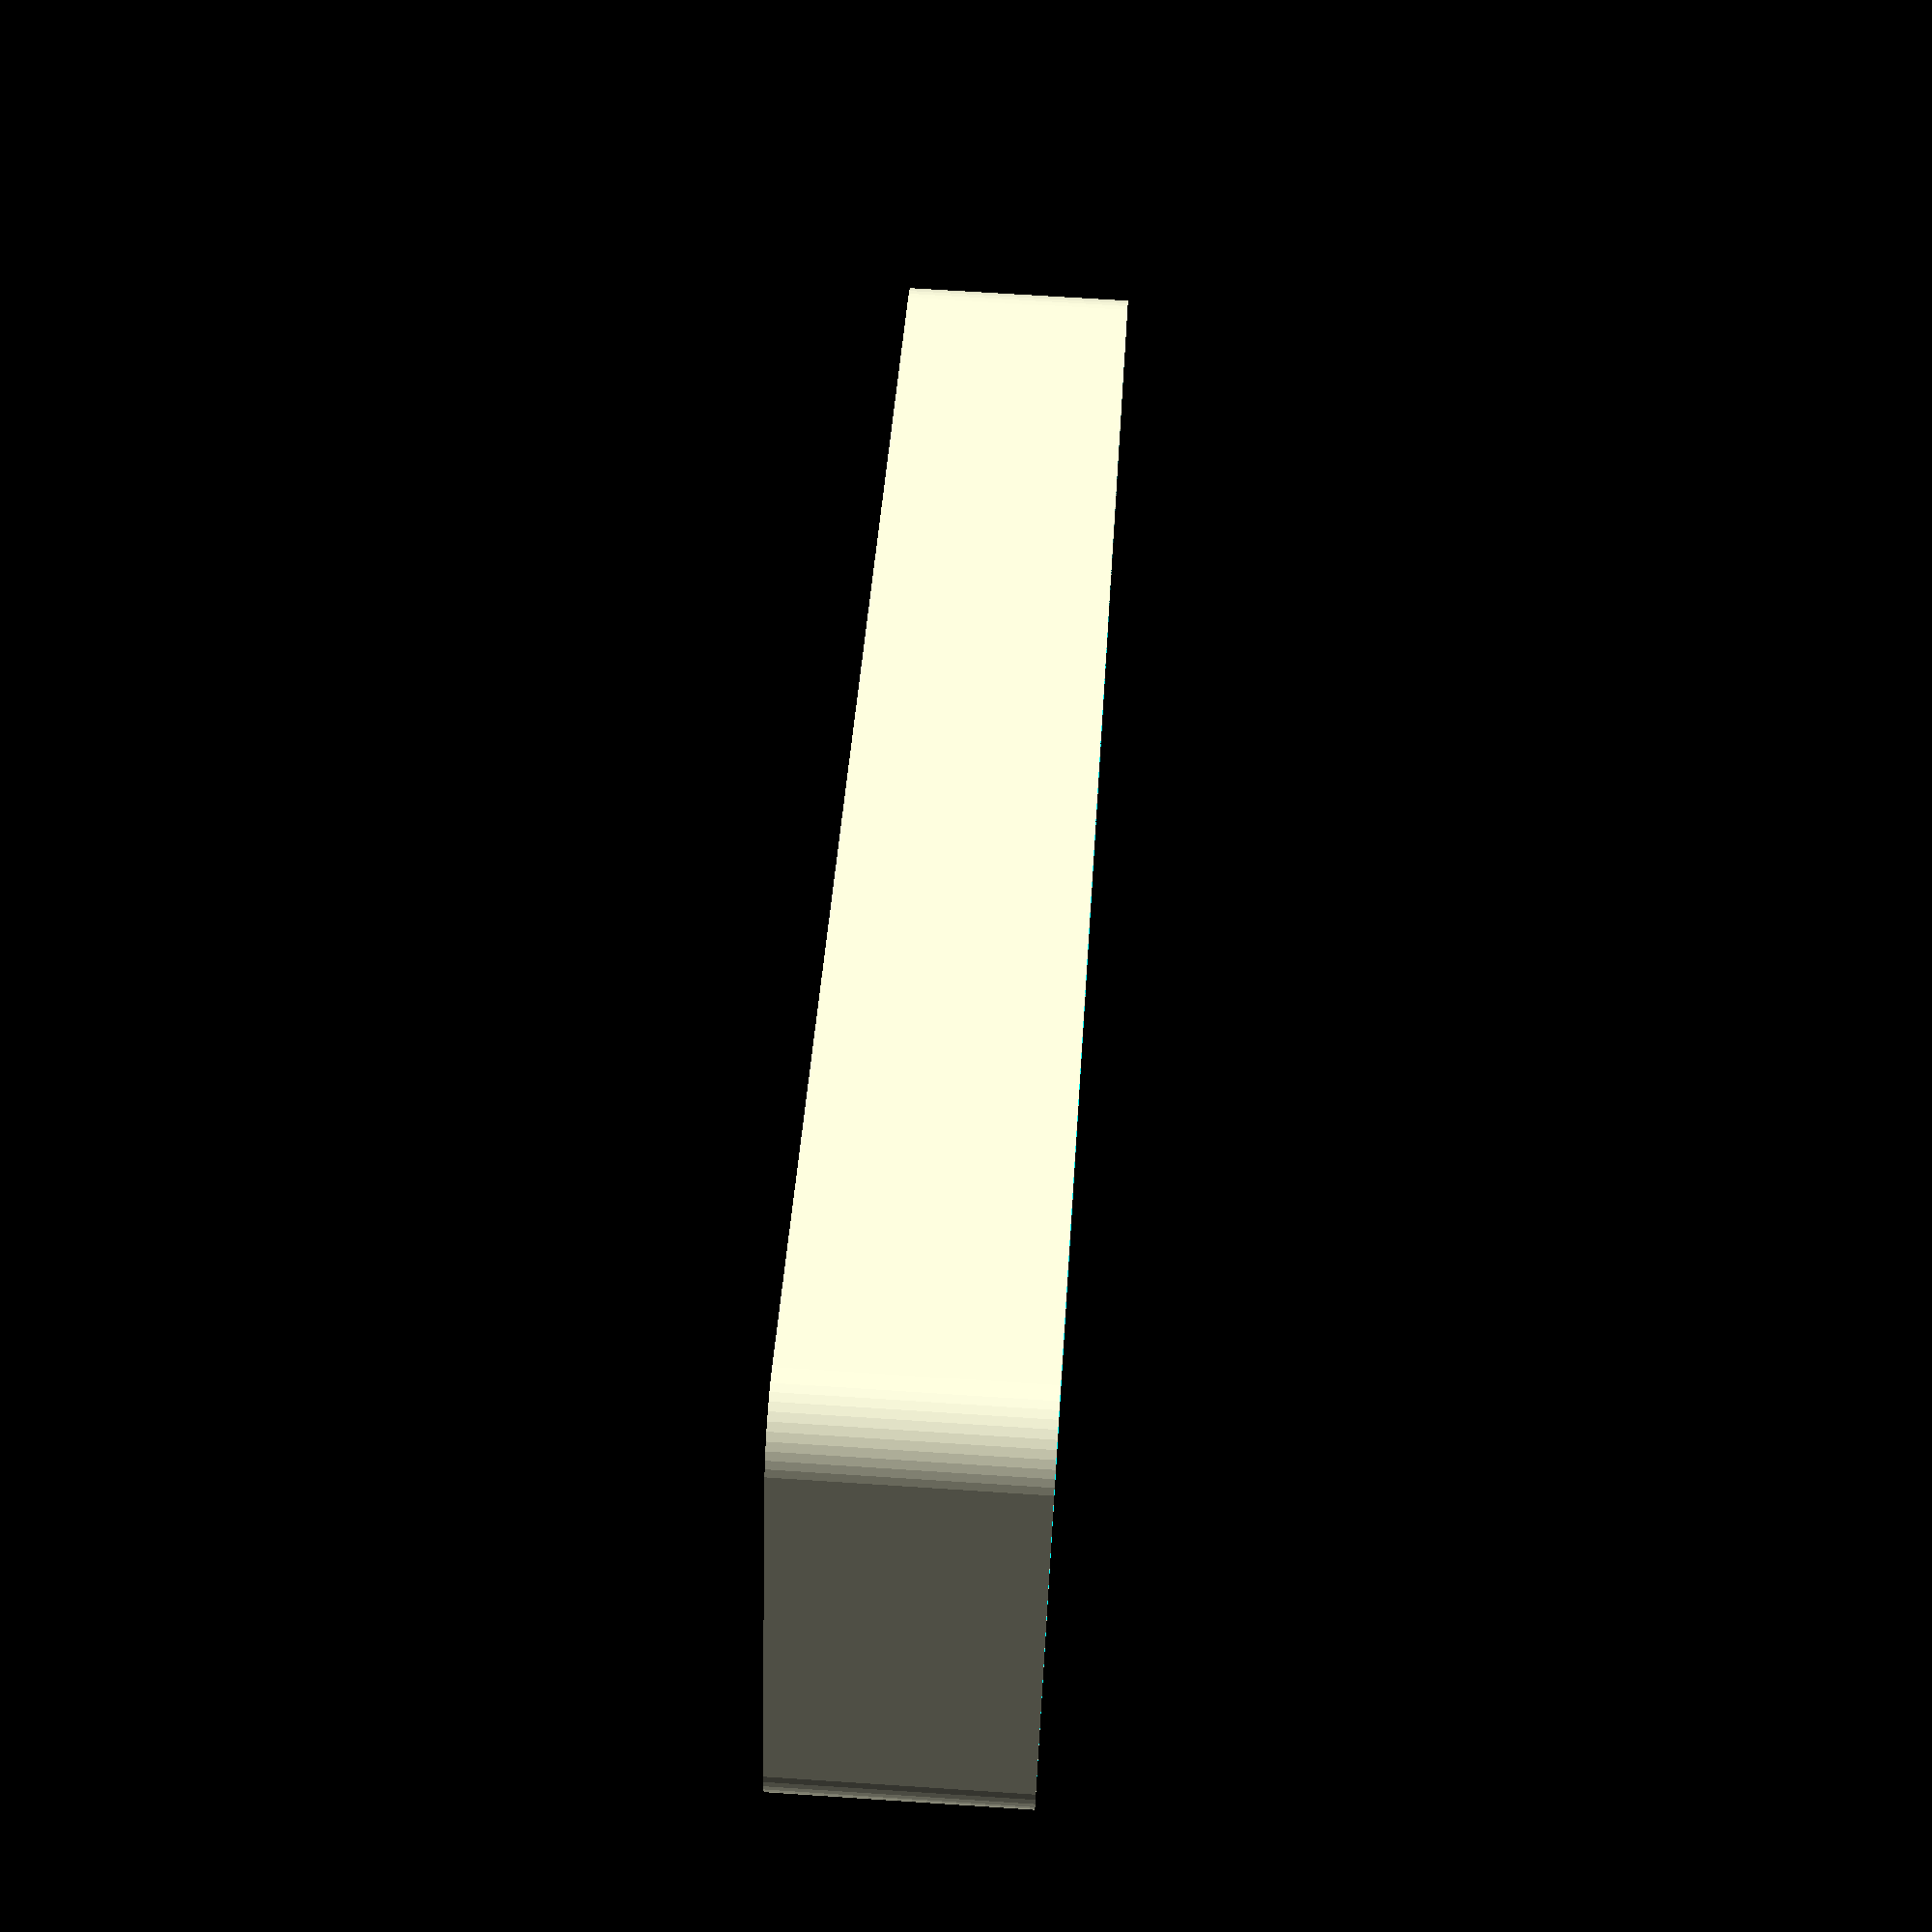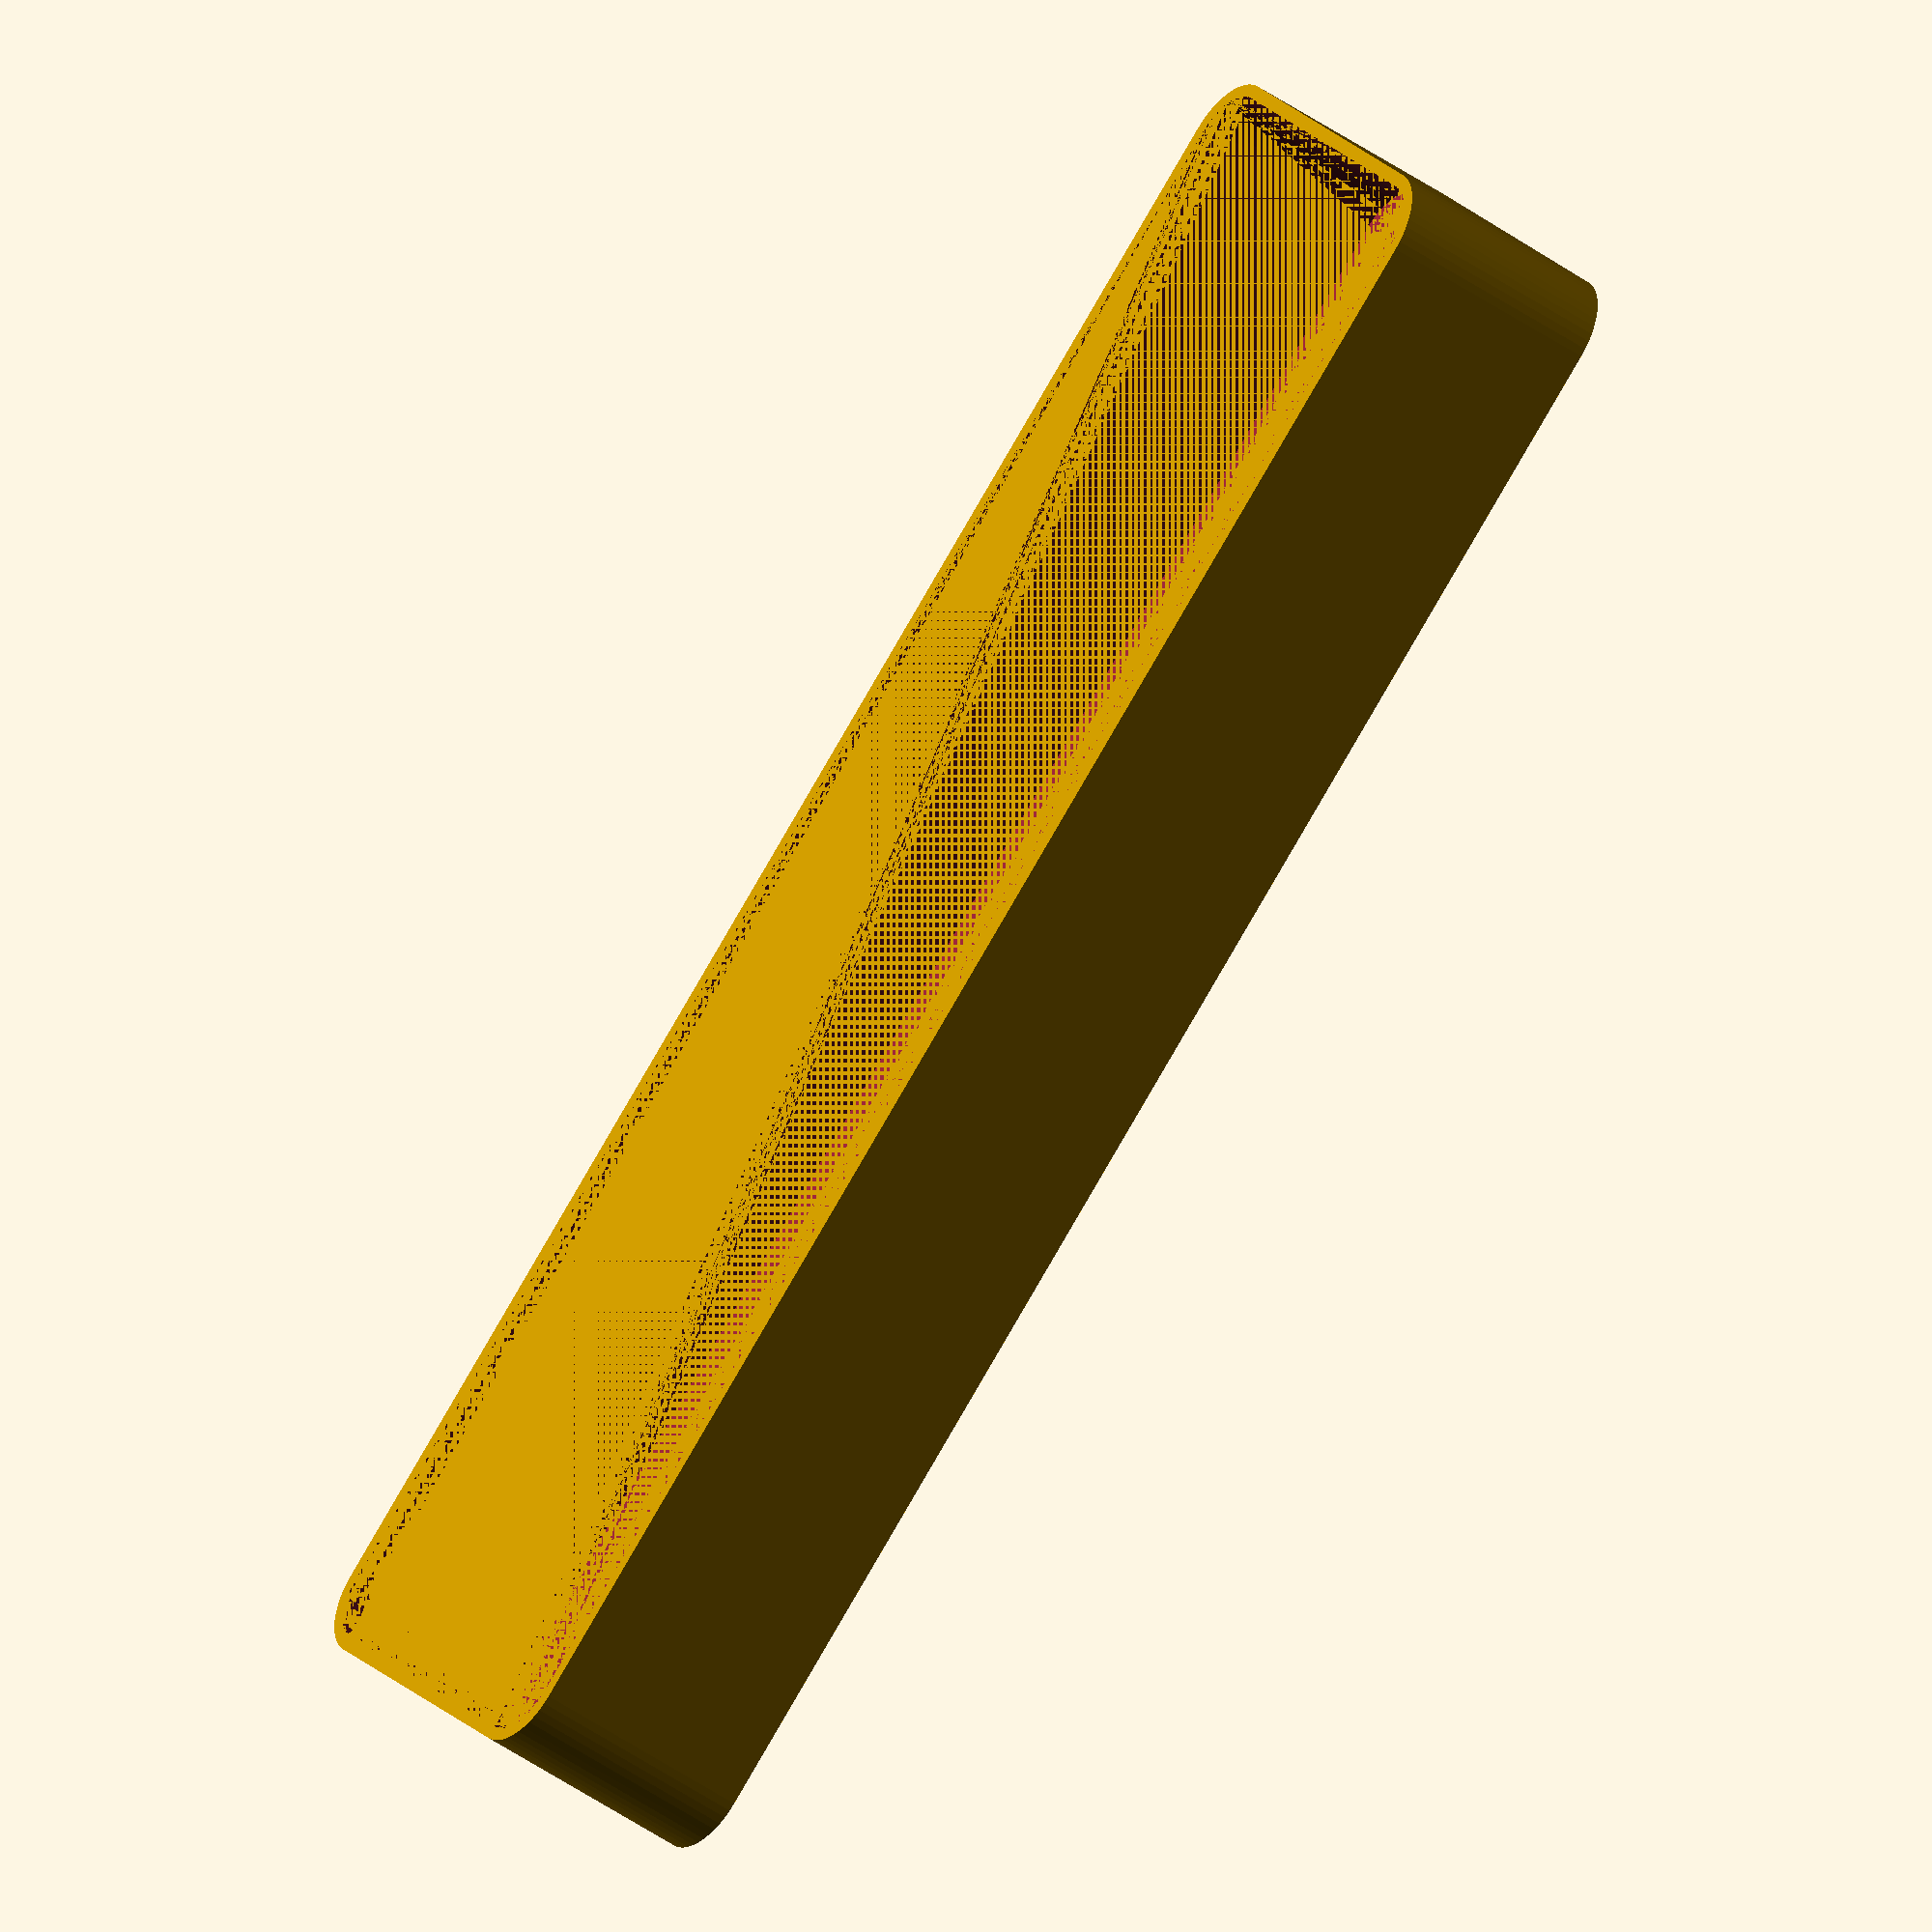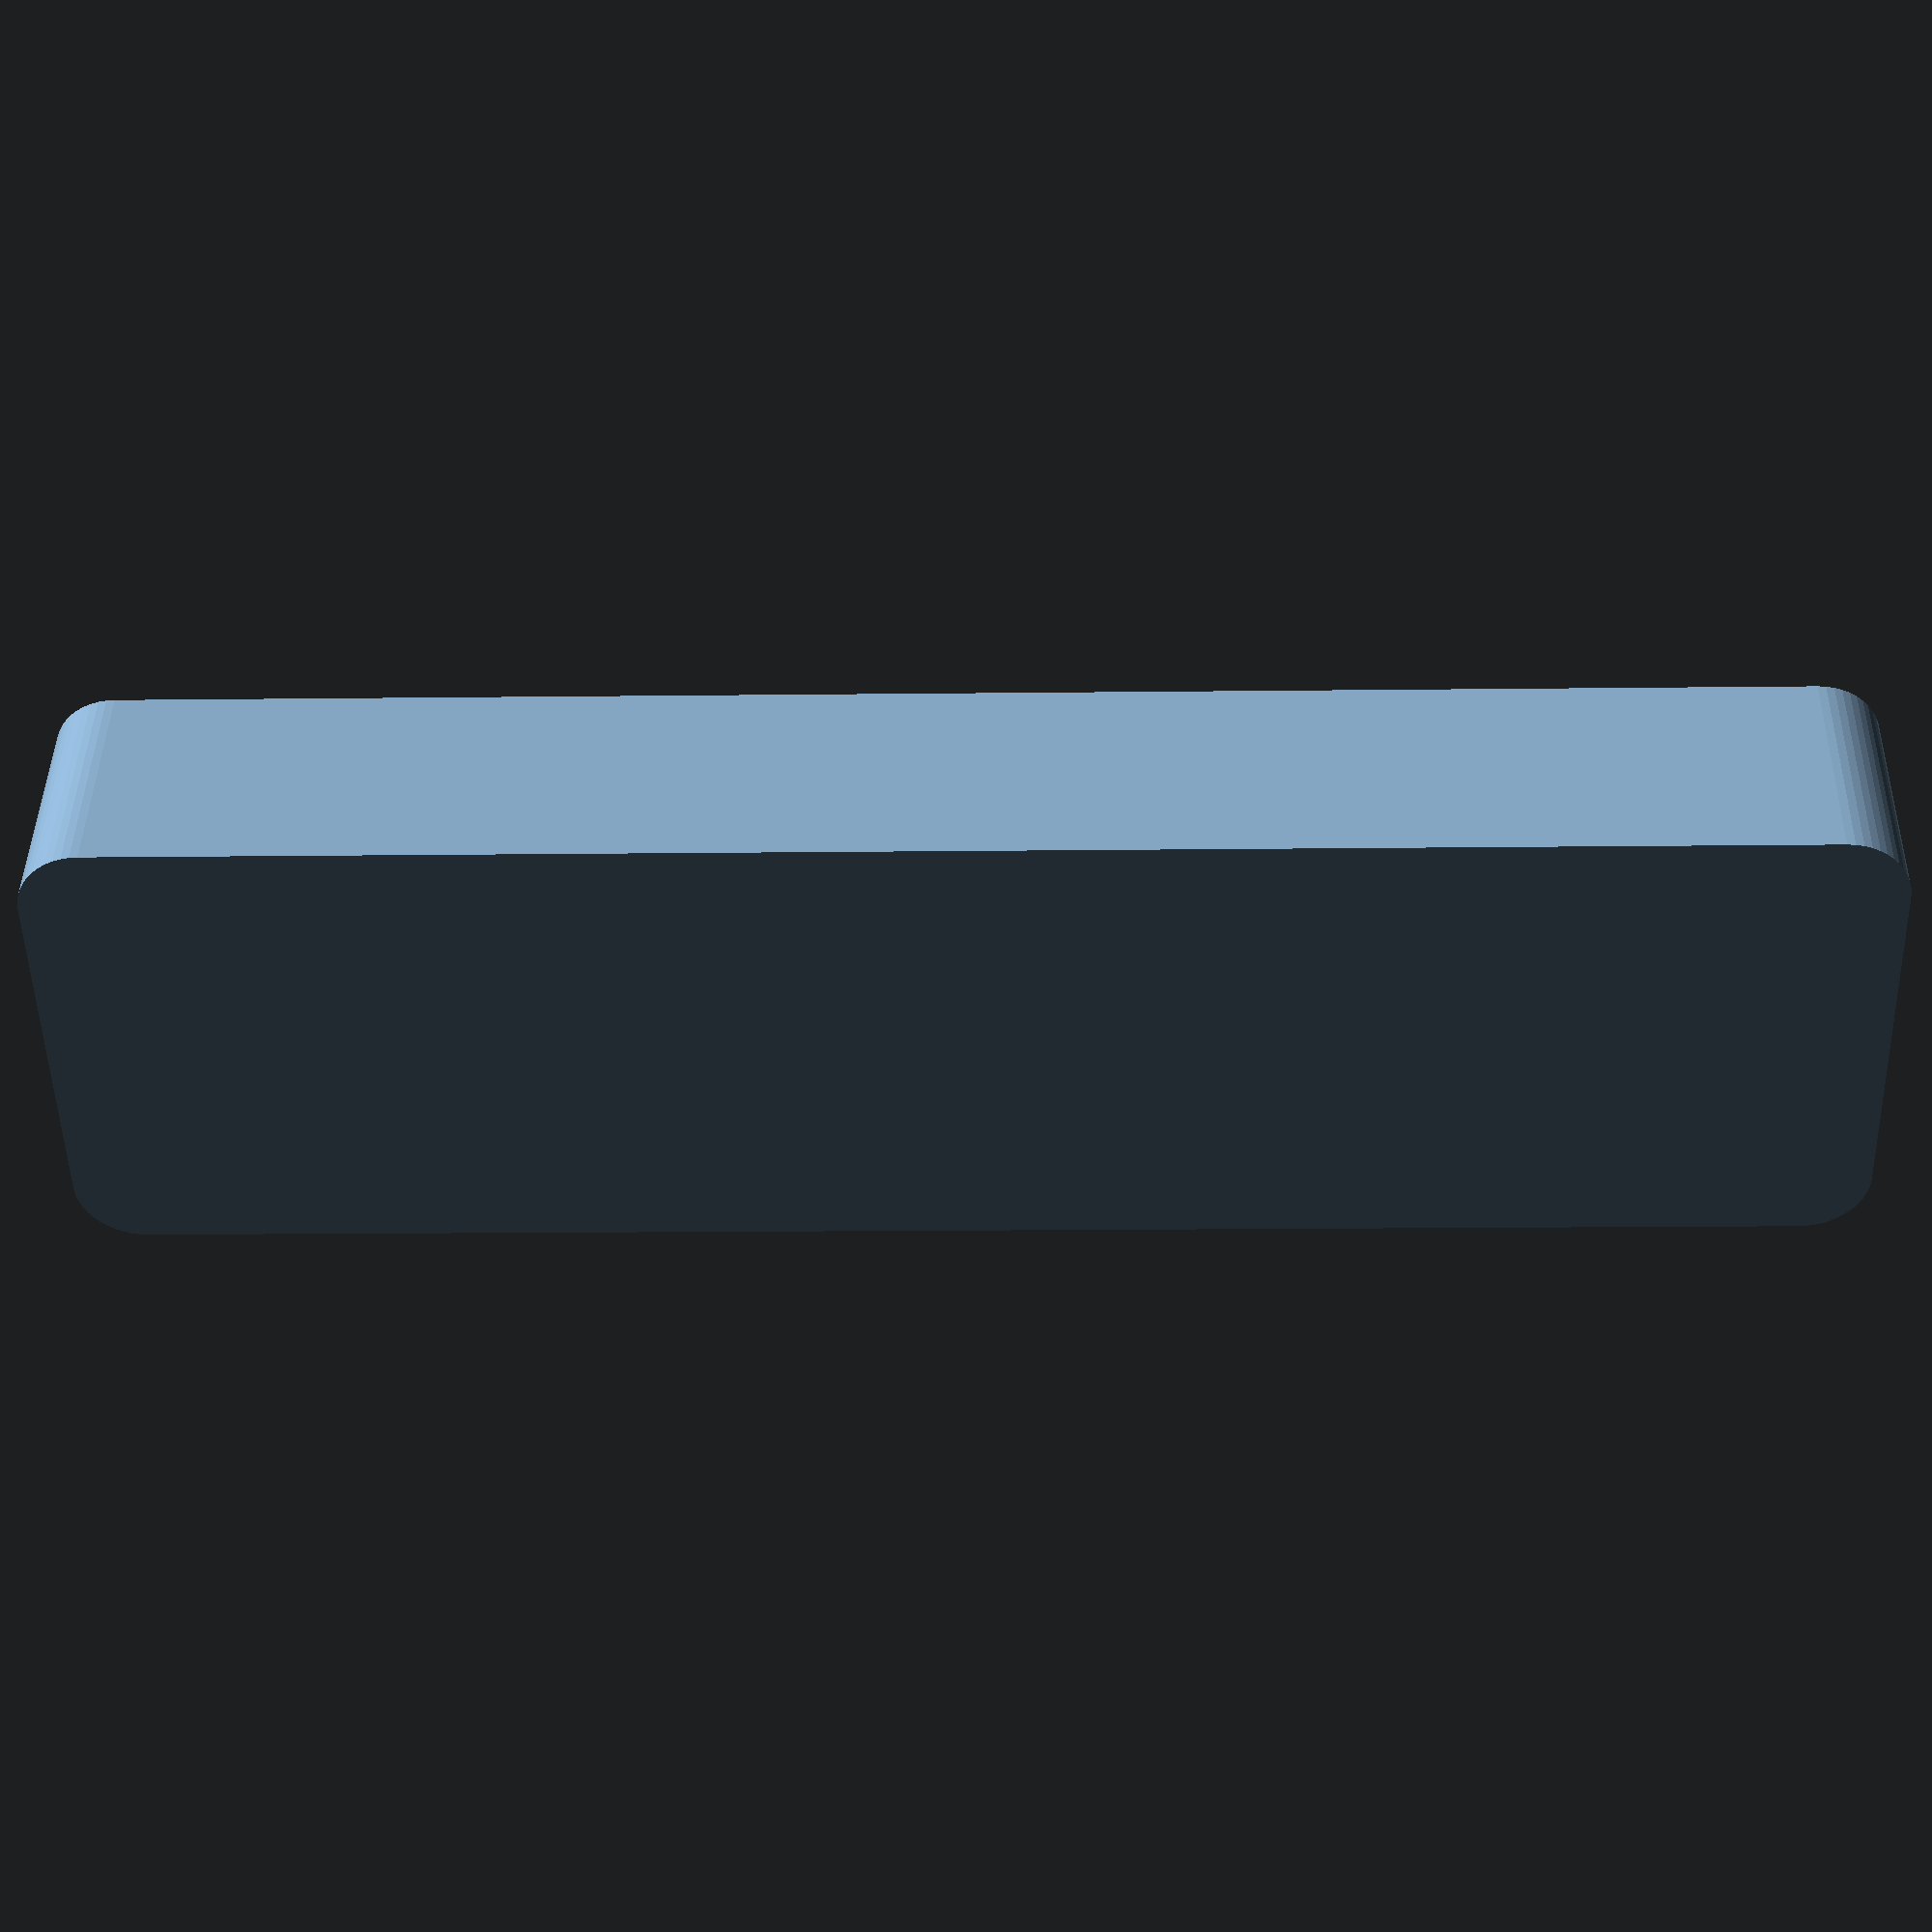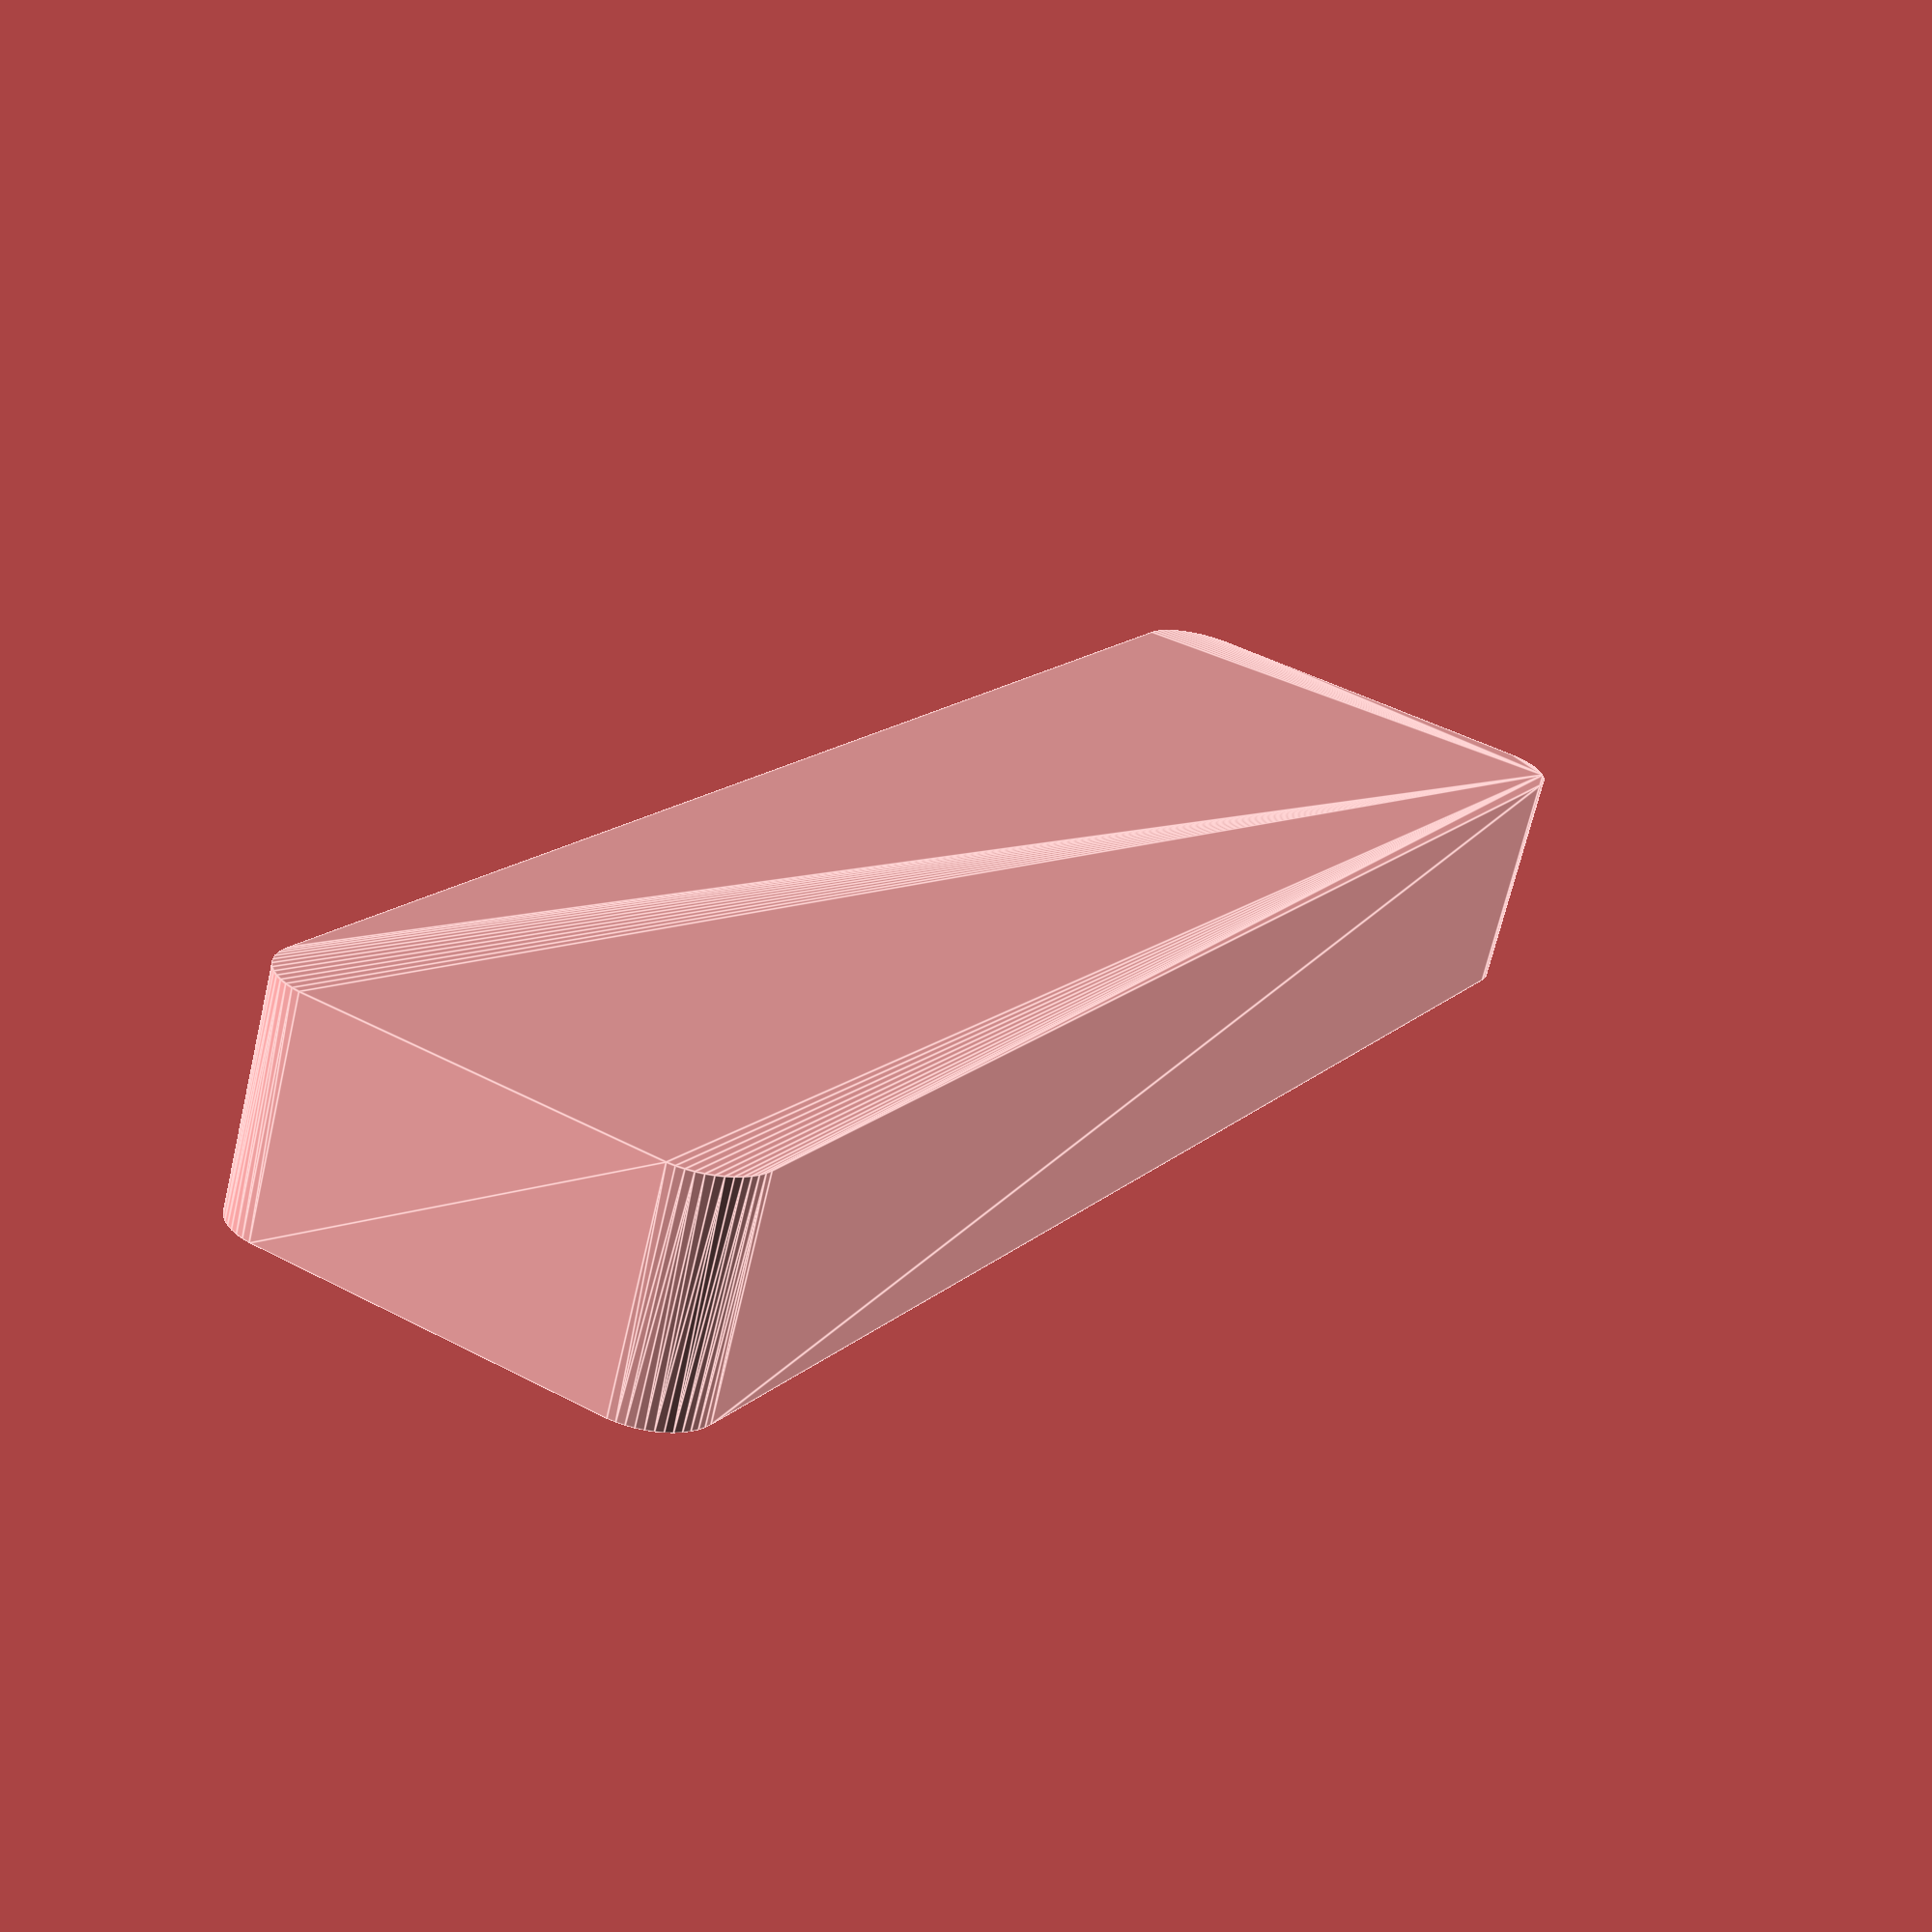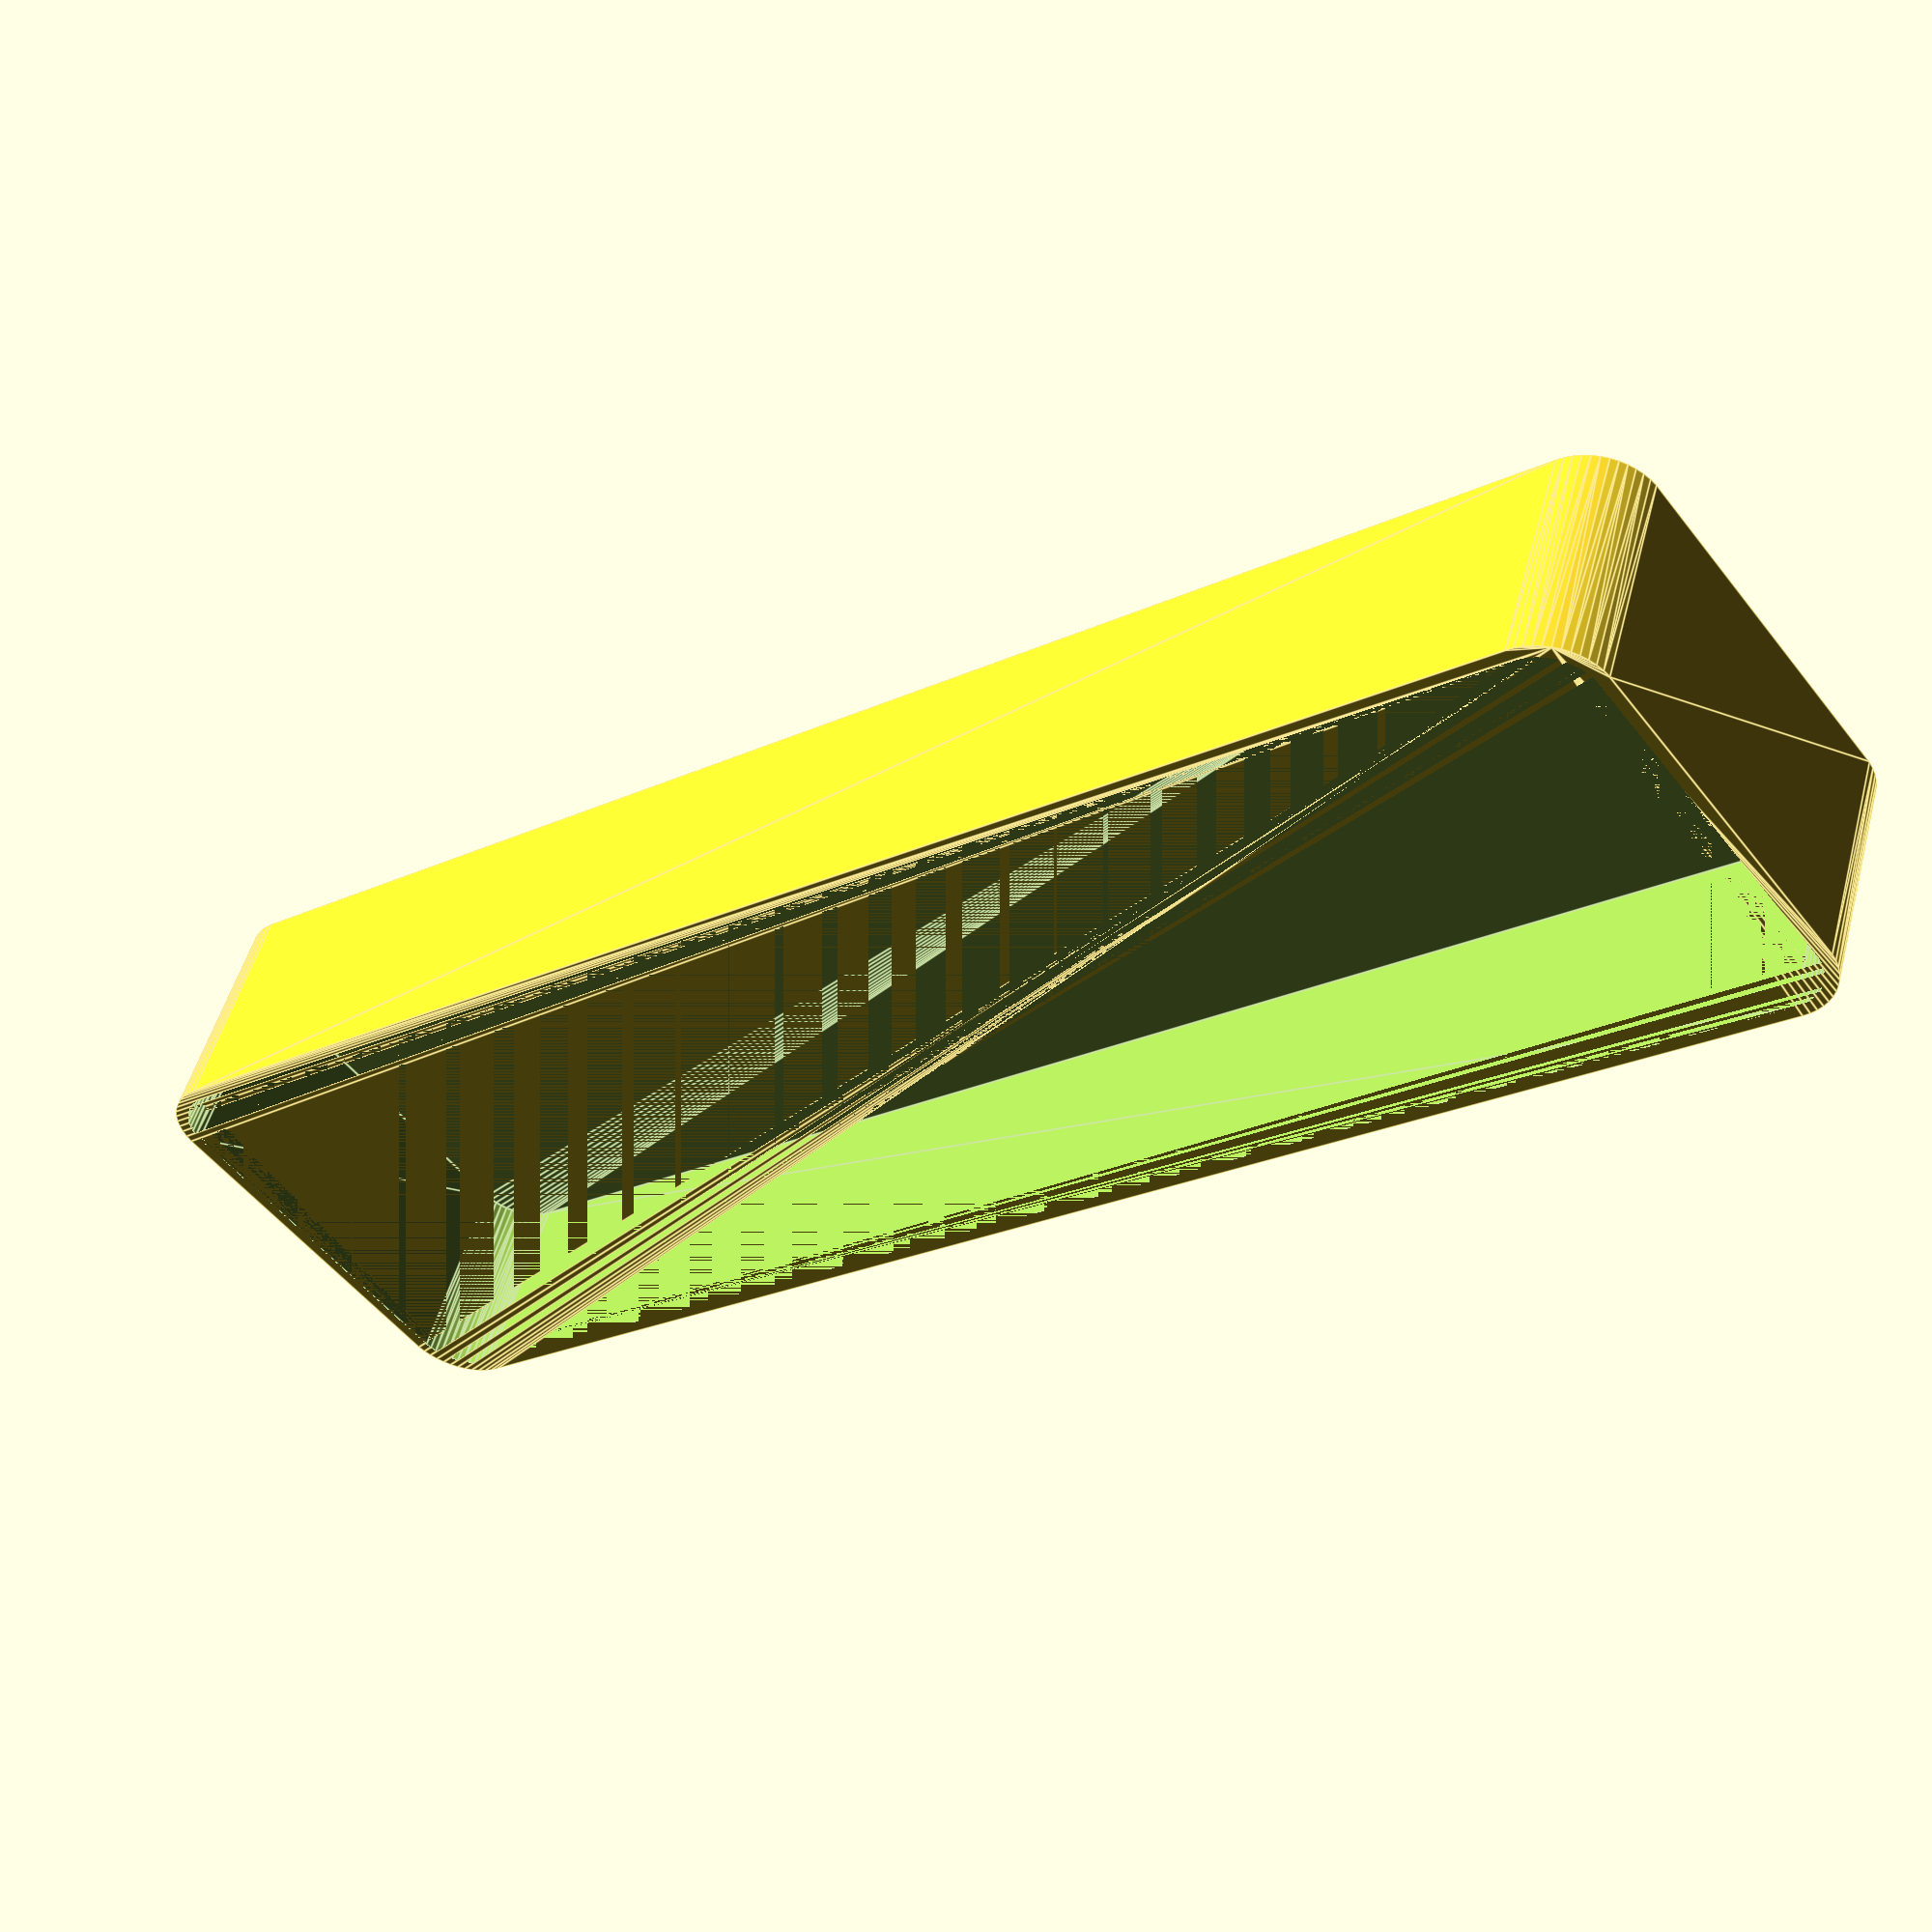
<openscad>
$fn = 50;


difference() {
	union() {
		hull() {
			translate(v = [-13.7500000000, 62.5000000000, 0]) {
				cylinder(h = 18, r = 5);
			}
			translate(v = [13.7500000000, 62.5000000000, 0]) {
				cylinder(h = 18, r = 5);
			}
			translate(v = [-13.7500000000, -62.5000000000, 0]) {
				cylinder(h = 18, r = 5);
			}
			translate(v = [13.7500000000, -62.5000000000, 0]) {
				cylinder(h = 18, r = 5);
			}
		}
	}
	union() {
		translate(v = [0, 0, 2]) {
			hull() {
				translate(v = [-13.7500000000, 62.5000000000, 0]) {
					cylinder(h = 16, r = 4);
				}
				translate(v = [13.7500000000, 62.5000000000, 0]) {
					cylinder(h = 16, r = 4);
				}
				translate(v = [-13.7500000000, -62.5000000000, 0]) {
					cylinder(h = 16, r = 4);
				}
				translate(v = [13.7500000000, -62.5000000000, 0]) {
					cylinder(h = 16, r = 4);
				}
			}
		}
	}
}
</openscad>
<views>
elev=292.5 azim=117.7 roll=273.8 proj=p view=solid
elev=44.0 azim=232.1 roll=50.2 proj=o view=wireframe
elev=138.6 azim=91.3 roll=359.1 proj=p view=solid
elev=68.1 azim=150.6 roll=166.8 proj=p view=edges
elev=130.0 azim=52.2 roll=165.3 proj=p view=edges
</views>
